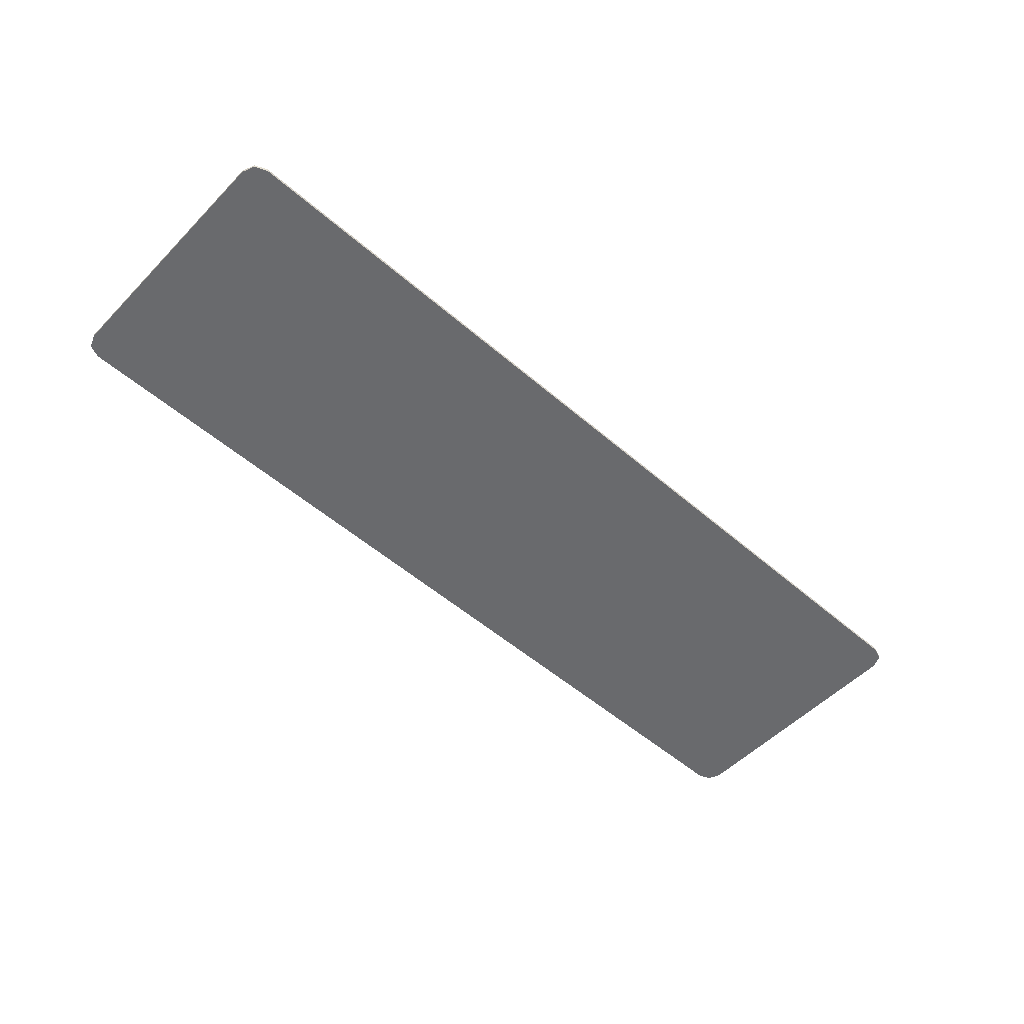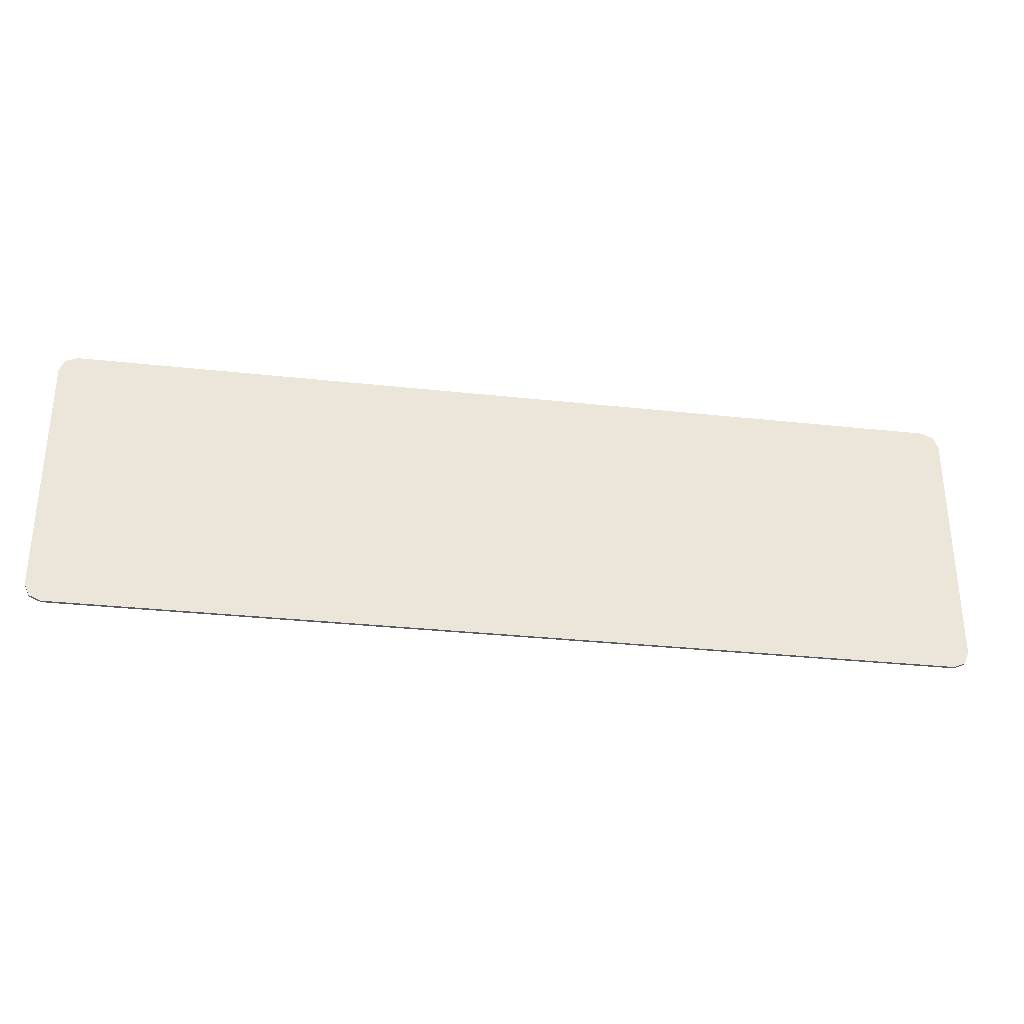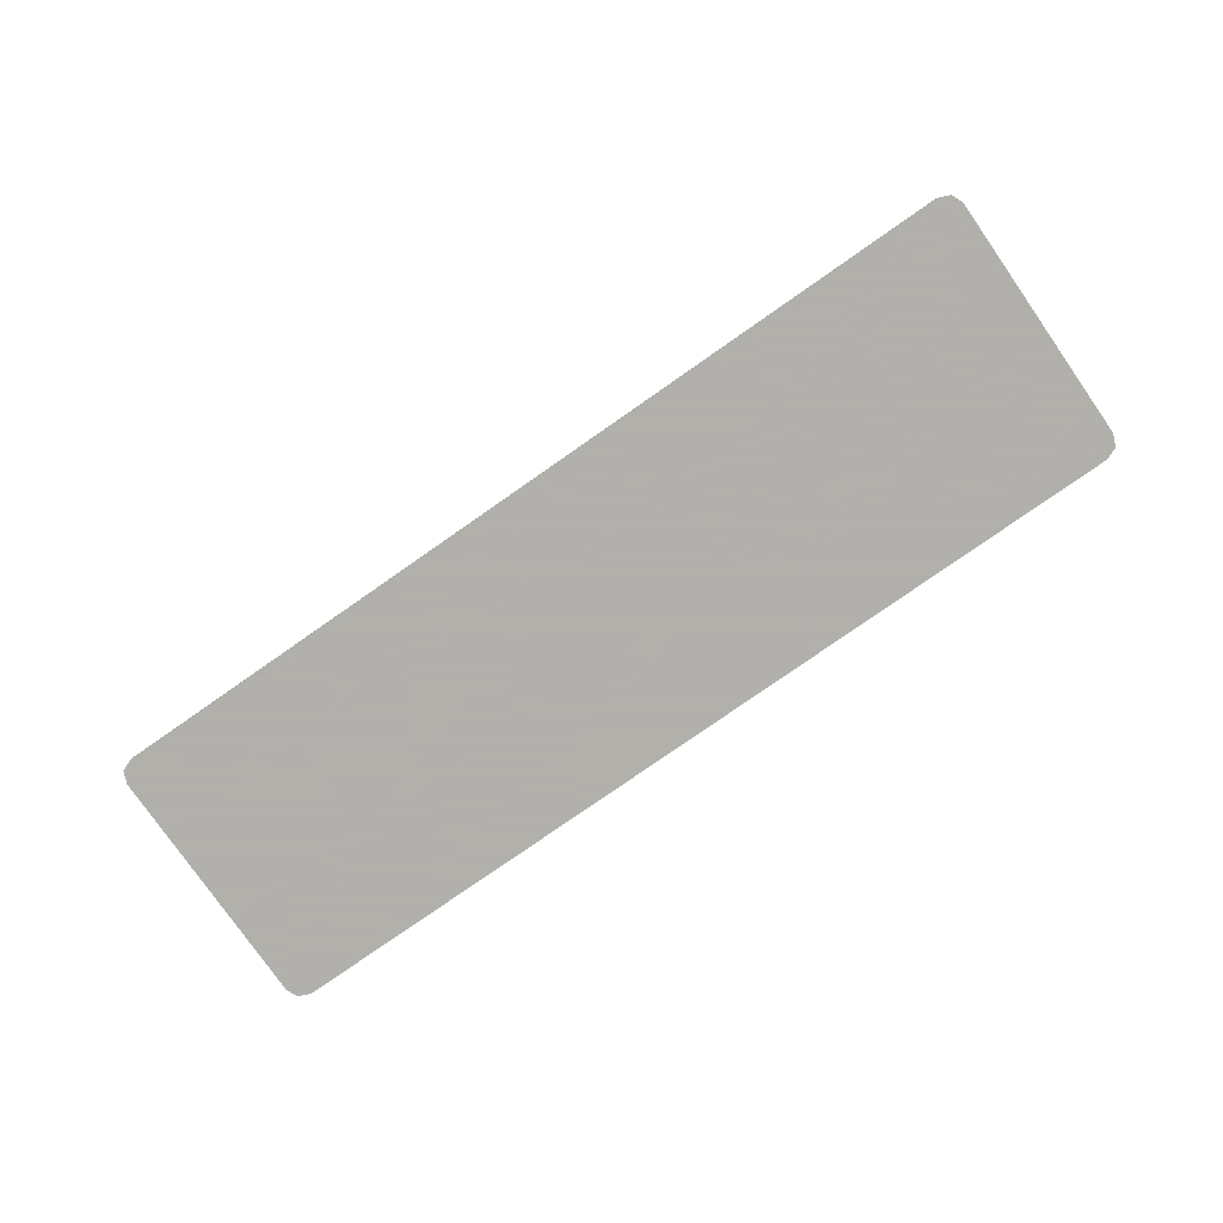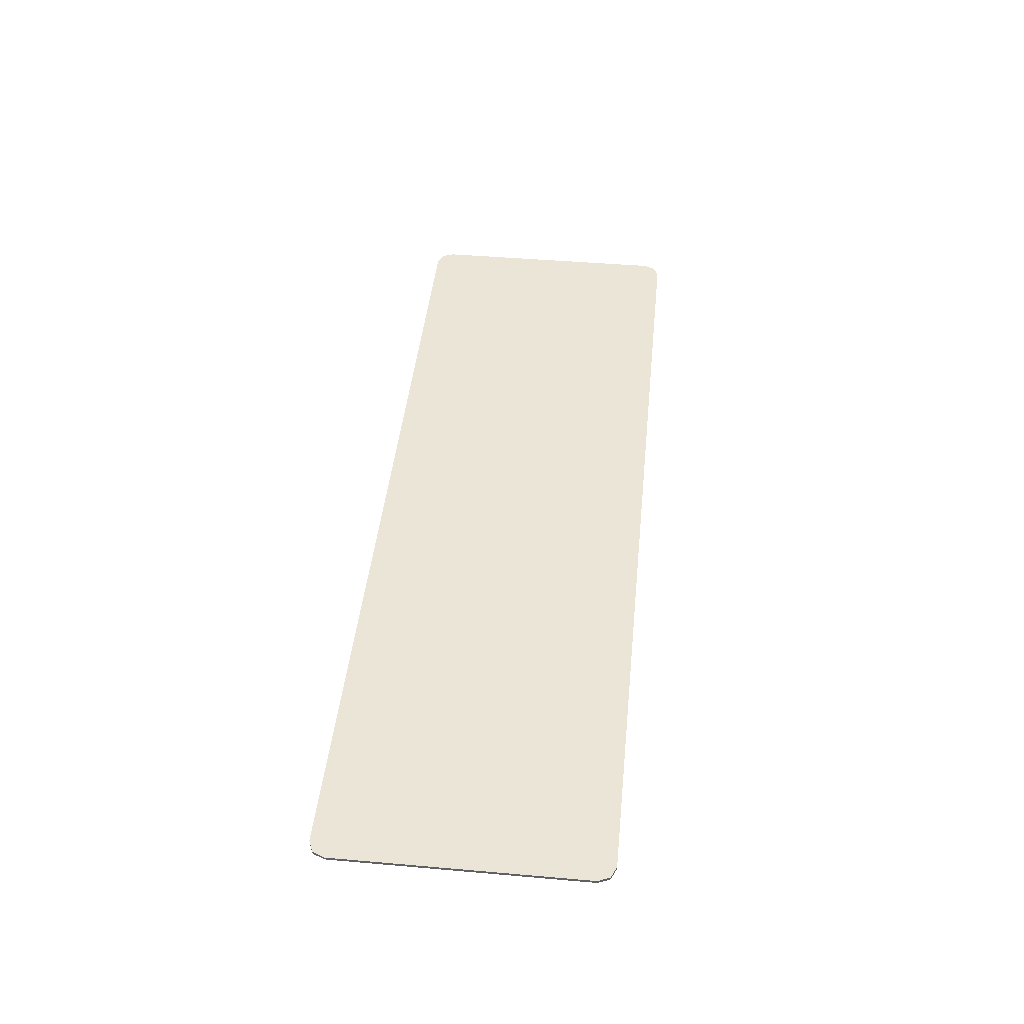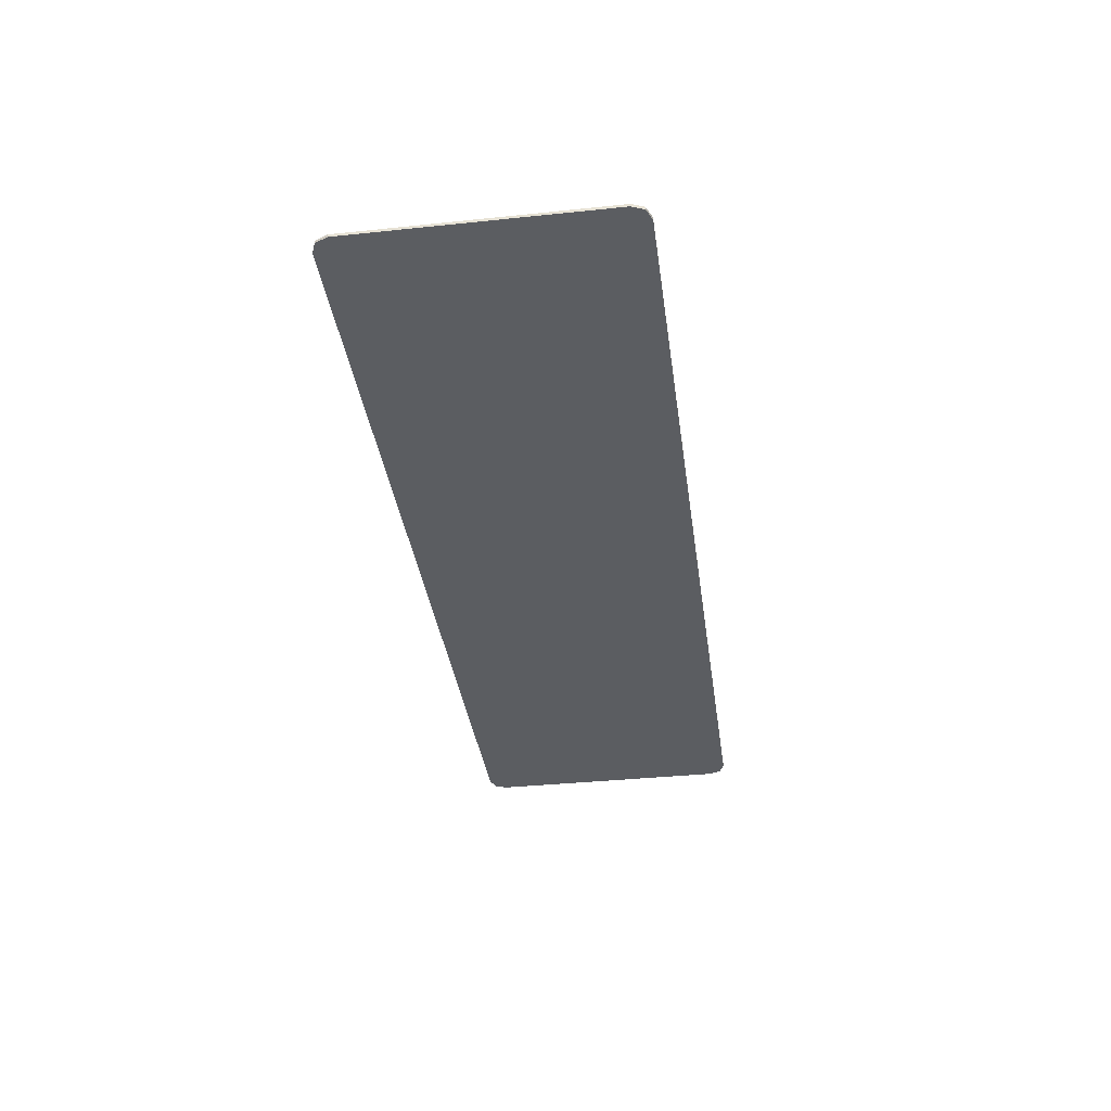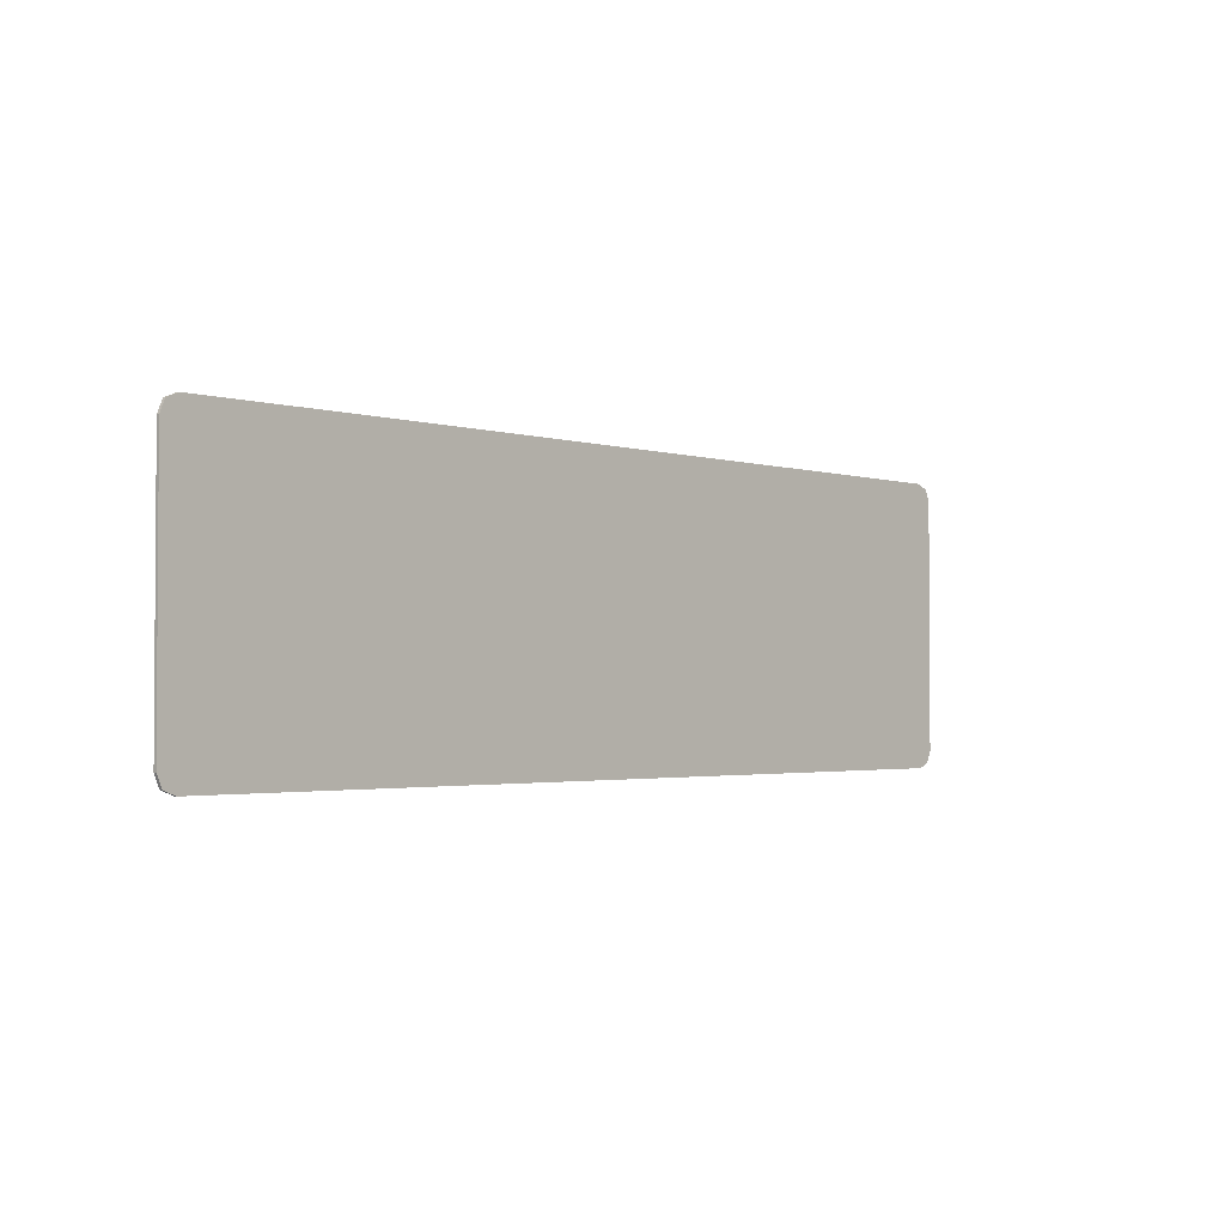
<metadata>
{"format":"obj","ext":"obj","renderer":"f3d","projection":"perspective","resolution":1024,"background":"white","views":[{"elev":-53.0,"azim":-42.8,"up":"+Y"},{"elev":-31.7,"azim":-8.8,"up":"+Z"},{"elev":-78.4,"azim":-145.1,"up":"+Y"},{"elev":44.4,"azim":-84.2,"up":"+Y"},{"elev":-36.1,"azim":-82.2,"up":"+Y"},{"elev":-2.3,"azim":-47.3,"up":"+Z"}]}
</metadata>
<code>
v 1.978 0 0.5275
v 1.956 0 0.5788
v 1.905 0 0.6
v 1.956 0 0.5788
v 1.978 0 0.5275
v 1.978 -0.0125 0.5275
v 1.956 -0.0125 0.5788
v 1.905 0 0.6
v 1.956 0 0.5788
v 1.956 -0.0125 0.5788
v 1.905 -0.0125 0.6
v -1.978 0 0.5275
v -1.956 0 0.5788
v -1.905 0 0.6
v -1.956 0 0.5788
v -1.978 0 0.5275
v -1.978 -0.0125 0.5275
v -1.956 -0.0125 0.5788
v -1.905 0 0.6
v -1.956 0 0.5788
v -1.956 -0.0125 0.5788
v -1.905 -0.0125 0.6
v -1.978 0 -0.5275
v -1.956 0 -0.5788
v -1.905 0 -0.6
v -1.956 0 -0.5788
v -1.978 0 -0.5275
v -1.978 -0.0125 -0.5275
v -1.956 -0.0125 -0.5788
v -1.905 0 -0.6
v -1.956 0 -0.5788
v -1.956 -0.0125 -0.5788
v -1.905 -0.0125 -0.6
v 1.978 0 -0.5275
v 1.956 0 -0.5788
v 1.905 0 -0.6
v 1.956 0 -0.5788
v 1.978 0 -0.5275
v 1.978 -0.0125 -0.5275
v 1.956 -0.0125 -0.5788
v 1.905 0 -0.6
v 1.956 0 -0.5788
v 1.956 -0.0125 -0.5788
v 1.905 -0.0125 -0.6
v 1.905 0 0.6
v -1.905 0 0.6
v -1.905 0 -0.6
v 1.905 0 -0.6
v 1.905 0 0.6
v 1.905 -0.0125 0.6
v -1.905 -0.0125 0.6
v -1.905 0 0.6
v -1.905 0 -0.6
v -1.905 -0.0125 -0.6
v 1.905 -0.0125 -0.6
v 1.905 0 -0.6
v -1.905 0 0.6
v -1.978 0 0.5275
v -1.978 0 -0.5275
v -1.905 0 -0.6
v -1.978 -0.0125 0.5275
v -1.978 -0.0125 -0.5275
v -1.978 0 -0.5275
v -1.978 0 0.5275
v 1.905 0 -0.6
v 1.978 0 -0.5275
v 1.978 0 0.5275
v 1.905 0 0.6
v 1.978 -0.0125 -0.5275
v 1.978 -0.0125 0.5275
v 1.978 0 0.5275
v 1.978 0 -0.5275
v -1.978 -0.0125 0.5275
v -1.956 -0.0125 0.5788
v -1.905 -0.0125 0.6
v 1.978 -0.0125 0.5275
v 1.956 -0.0125 0.5788
v 1.905 -0.0125 0.6
v 1.978 -0.0125 -0.5275
v 1.956 -0.0125 -0.5788
v 1.905 -0.0125 -0.6
v -1.978 -0.0125 -0.5275
v -1.956 -0.0125 -0.5788
v -1.905 -0.0125 -0.6
v 1.978 -0.0125 -0.5028
v 1.978 -0.0125 -0.5275
v 1.905 -0.0125 -0.6
v 1.327 -0.0125 -0.2754
v 1.327 -0.0125 -0.2754
v 1.905 -0.0125 -0.6
v -0.05335 -0.0125 -0.5028
v -1.905 -0.0125 -0.6
v -1.978 -0.0125 -0.5275
v -1.978 -0.0125 -0.2754
v -1.78 -0.0125 -0.2754
v -1.978 -0.0125 0.1521
v -1.978 -0.0125 0.5275
v -1.905 -0.0125 0.6
v -1.93 -0.0125 0.1521
v -1.905 -0.0125 -0.6
v -0.05335 -0.0125 -0.5028
v 1.905 -0.0125 -0.6
v -0.2712 -0.0125 -0.2754
v 1.327 -0.0125 -0.2754
v -0.05335 -0.0125 -0.5028
v 1.322 -0.0125 0.1521
v 1.978 -0.0125 0.1521
v 1.978 -0.0125 -0.2754
v 1.327 -0.0125 -0.2754
v -0.2712 -0.0125 -0.2754
v -0.5175 -0.0125 0.1521
v 1.322 -0.0125 0.1521
v 1.327 -0.0125 -0.2754
v -0.5175 -0.0125 0.1521
v -0.2712 -0.0125 -0.2754
v -0.3675 -0.0125 -0.2754
v -0.6175 -0.0125 0.1521
v -0.65 -0.0125 -0.2754
v -0.9 -0.0125 0.1521
v -0.8 -0.0125 0.1521
v -0.5537 -0.0125 -0.2754
v -0.6175 -0.0125 0.1521
v -0.3675 -0.0125 -0.2754
v -0.5537 -0.0125 -0.2754
v -0.8 -0.0125 0.1521
v -0.9 -0.0125 0.1521
v -0.65 -0.0125 -0.2754
v -0.8362 -0.0125 -0.2754
v -1.083 -0.0125 0.1521
v -1.083 -0.0125 0.1521
v -0.8362 -0.0125 -0.2754
v -0.9325 -0.0125 -0.2754
v -1.183 -0.0125 0.1521
v -1.183 -0.0125 0.1521
v -0.9325 -0.0125 -0.2754
v -1.119 -0.0125 -0.2754
v -1.365 -0.0125 0.1521
v -1.365 -0.0125 0.1521
v -1.119 -0.0125 -0.2754
v -1.215 -0.0125 -0.2754
v -1.465 -0.0125 0.1521
v -1.465 -0.0125 0.1521
v -1.215 -0.0125 -0.2754
v -1.401 -0.0125 -0.2754
v -1.647 -0.0125 0.1521
v -1.647 -0.0125 0.1521
v -1.401 -0.0125 -0.2754
v -1.498 -0.0125 -0.2754
v -1.748 -0.0125 0.1521
v -1.748 -0.0125 0.1521
v -1.498 -0.0125 -0.2754
v -1.684 -0.0125 -0.2754
v -1.93 -0.0125 0.1521
v -1.93 -0.0125 0.1521
v -1.684 -0.0125 -0.2754
v -1.78 -0.0125 -0.2754
v -1.978 -0.0125 0.0571
v -1.978 -0.0125 0.1521
v -1.93 -0.0125 0.1521
v -1.978 -0.0125 0.0571
v -1.978 -0.0125 0.0571
v -1.78 -0.0125 -0.2754
v -1.978 -0.0125 -0.2754
v 1.327 -0.0125 -0.2754
v 1.978 -0.0125 -0.2754
v 1.978 -0.0125 -0.5028
v 1.978 -0.0125 0.5275
v 1.978 -0.0125 0.1521
v 1.322 -0.0125 0.1521
v 1.905 -0.0125 0.6
v 1.905 -0.0125 0.6
v 1.322 -0.0125 0.1521
v -0.5175 -0.0125 0.1521
v -1.905 -0.0125 0.6
v 1.905 -0.0125 0.6
v -0.5175 -0.0125 0.1521
v -0.6175 -0.0125 0.1521
v -1.905 -0.0125 0.6
v -0.6175 -0.0125 0.1521
v -0.8 -0.0125 0.1521
v -1.905 -0.0125 0.6
v -0.8 -0.0125 0.1521
v -0.9 -0.0125 0.1521
v -1.905 -0.0125 0.6
v -0.9 -0.0125 0.1521
v -1.083 -0.0125 0.1521
v -1.905 -0.0125 0.6
v -1.083 -0.0125 0.1521
v -1.183 -0.0125 0.1521
v -1.905 -0.0125 0.6
v -1.183 -0.0125 0.1521
v -1.365 -0.0125 0.1521
v -1.905 -0.0125 0.6
v -1.365 -0.0125 0.1521
v -1.465 -0.0125 0.1521
v -1.905 -0.0125 0.6
v -1.465 -0.0125 0.1521
v -1.647 -0.0125 0.1521
v -1.905 -0.0125 0.6
v -1.647 -0.0125 0.1521
v -1.748 -0.0125 0.1521
v -1.905 -0.0125 0.6
v -1.748 -0.0125 0.1521
v -1.93 -0.0125 0.1521
v -0.3675 -0.0125 -0.2754
v -0.2712 -0.0125 -0.2754
v -0.05335 -0.0125 -0.5028
v -0.5537 -0.0125 -0.2754
v -0.3675 -0.0125 -0.2754
v -0.05335 -0.0125 -0.5028
v -0.65 -0.0125 -0.2754
v -0.5537 -0.0125 -0.2754
v -0.05335 -0.0125 -0.5028
v -0.8362 -0.0125 -0.2754
v -0.65 -0.0125 -0.2754
v -0.05335 -0.0125 -0.5028
v -1.905 -0.0125 -0.6
v -0.9325 -0.0125 -0.2754
v -0.8362 -0.0125 -0.2754
v -1.905 -0.0125 -0.6
v -1.119 -0.0125 -0.2754
v -0.9325 -0.0125 -0.2754
v -1.905 -0.0125 -0.6
v -1.215 -0.0125 -0.2754
v -1.119 -0.0125 -0.2754
v -1.905 -0.0125 -0.6
v -1.401 -0.0125 -0.2754
v -1.215 -0.0125 -0.2754
v -1.905 -0.0125 -0.6
v -1.498 -0.0125 -0.2754
v -1.401 -0.0125 -0.2754
v -1.905 -0.0125 -0.6
v -1.684 -0.0125 -0.2754
v -1.498 -0.0125 -0.2754
v -1.905 -0.0125 -0.6
v -1.78 -0.0125 -0.2754
v -1.684 -0.0125 -0.2754
v -1.905 -0.0125 -0.6
g mesh4507563
f 1 3 2
g mesh4507565
f 4 6 5
f 6 4 7
f 8 10 9
f 10 8 11
g mesh4507567
f 12 13 14
g mesh4507569
f 15 16 17
f 17 18 15
f 19 20 21
f 21 22 19
g mesh4507571
f 23 25 24
g mesh4507573
f 26 28 27
f 28 26 29
f 30 32 31
f 32 30 33
g mesh4507575
f 34 35 36
g mesh4507577
f 37 38 39
f 39 40 37
f 41 42 43
f 43 44 41
g mesh4507579
f 45 47 46
f 47 45 48
f 49 51 50
f 51 49 52
f 53 55 54
f 55 53 56
f 57 59 58
f 59 57 60
f 61 63 62
f 63 61 64
f 65 67 66
f 67 65 68
f 69 71 70
f 71 69 72
g mesh4507581
f 73 75 74
g mesh4507583
f 76 77 78
g mesh4507585
f 79 81 80
g mesh4507587
f 82 83 84
f 85 87 86
f 87 85 88
f 89 91 90
f 92 94 93
f 94 92 95
f 96 98 97
f 98 96 99
f 100 102 101
f 103 105 104
f 106 108 107
f 108 106 109
f 110 112 111
f 112 110 113
f 114 116 115
f 116 114 117
f 118 120 119
f 120 118 121
f 122 124 123
f 124 122 125
f 126 128 127
f 128 126 129
f 130 132 131
f 132 130 133
f 134 136 135
f 136 134 137
f 138 140 139
f 140 138 141
f 142 144 143
f 144 142 145
f 146 148 147
f 148 146 149
f 150 152 151
f 152 150 153
f 154 156 155
f 156 154 157
f 158 160 159
f 161 163 162
f 164 166 165
f 167 169 168
f 169 167 170
f 171 173 172
f 174 176 175
f 176 174 177
f 178 180 179
f 181 183 182
f 184 186 185
f 187 189 188
f 190 192 191
f 193 195 194
f 196 198 197
f 199 201 200
f 202 204 203
f 205 207 206
f 208 210 209
f 211 213 212
f 214 216 215
f 216 214 217
f 218 220 219
f 221 223 222
f 224 226 225
f 227 229 228
f 230 232 231
f 233 235 234
f 236 238 237

</code>
